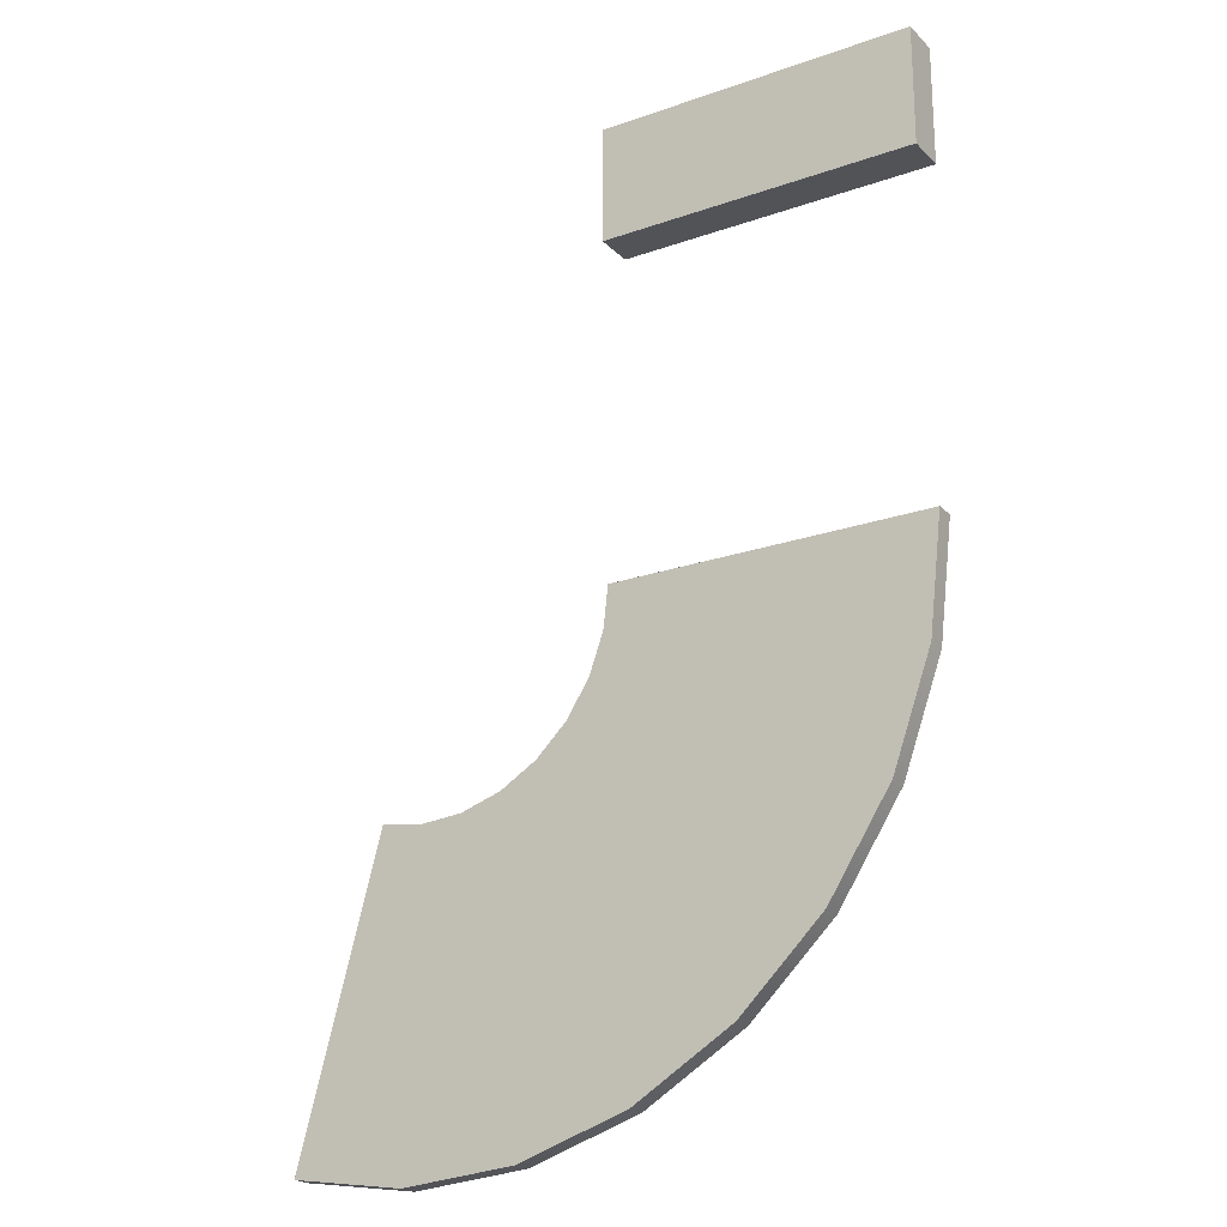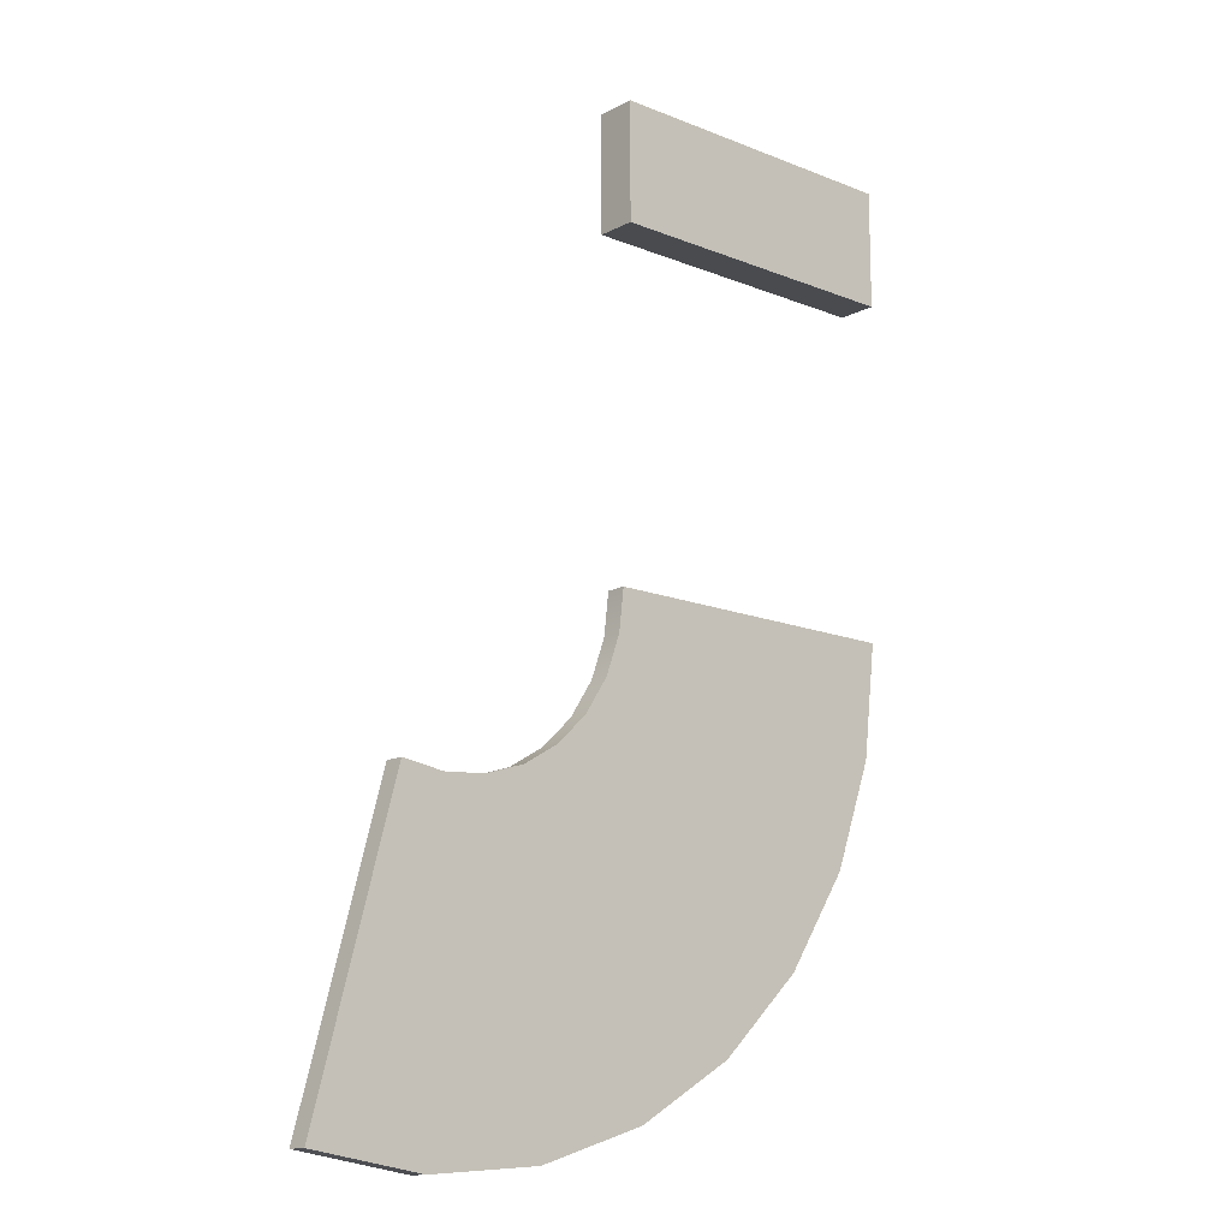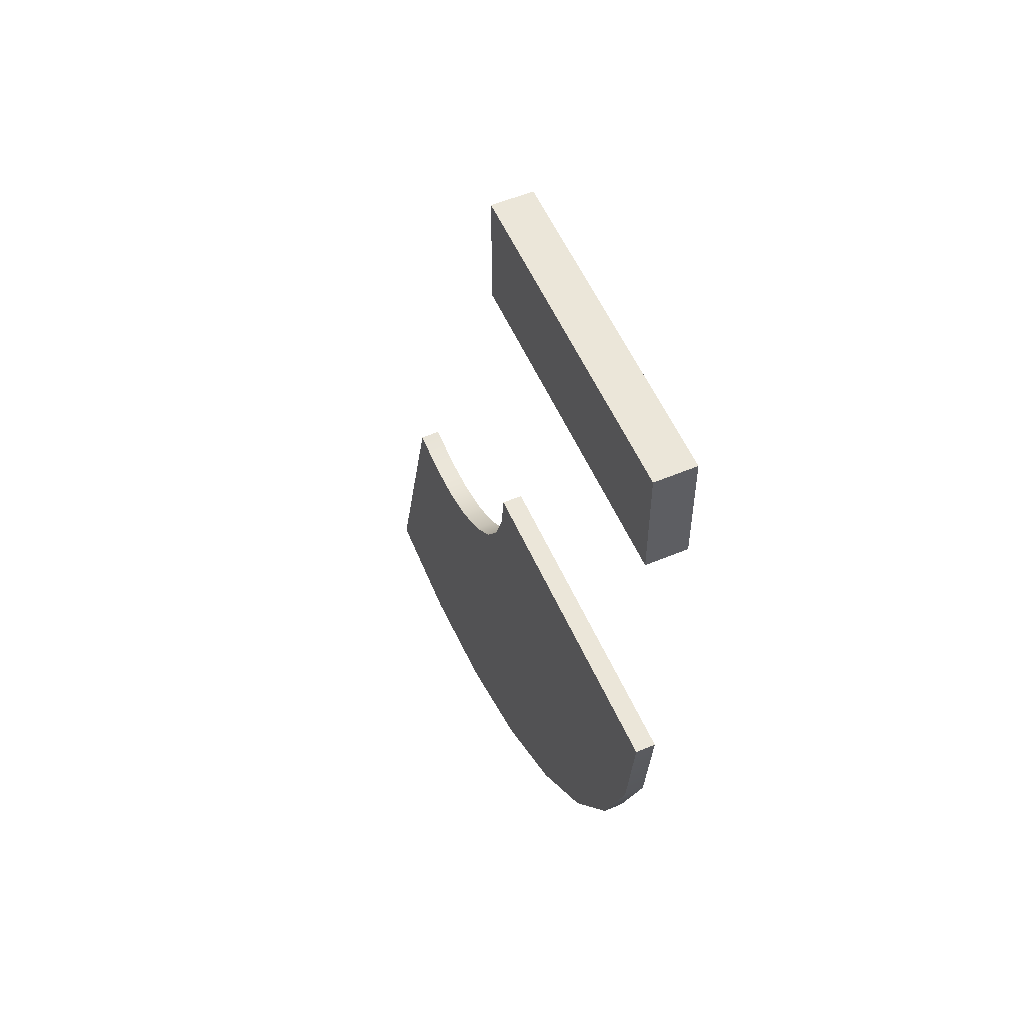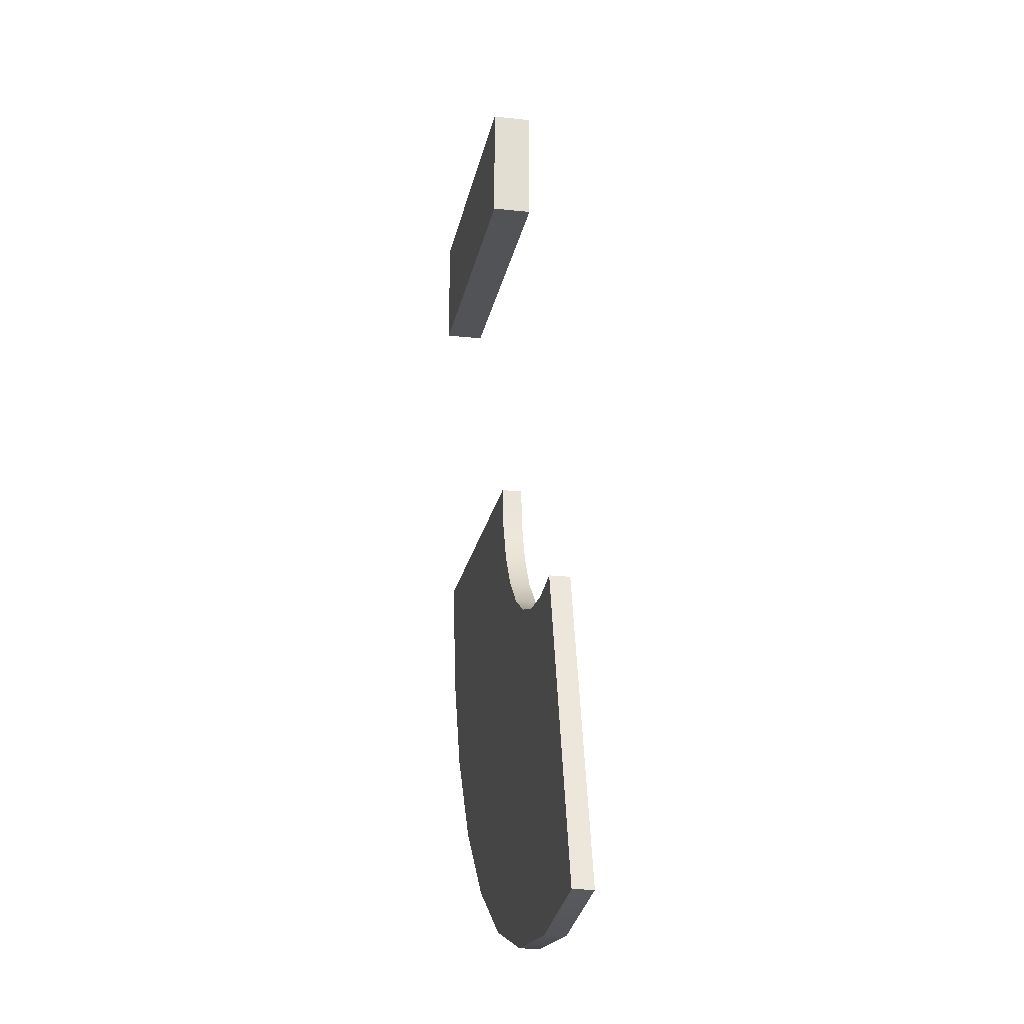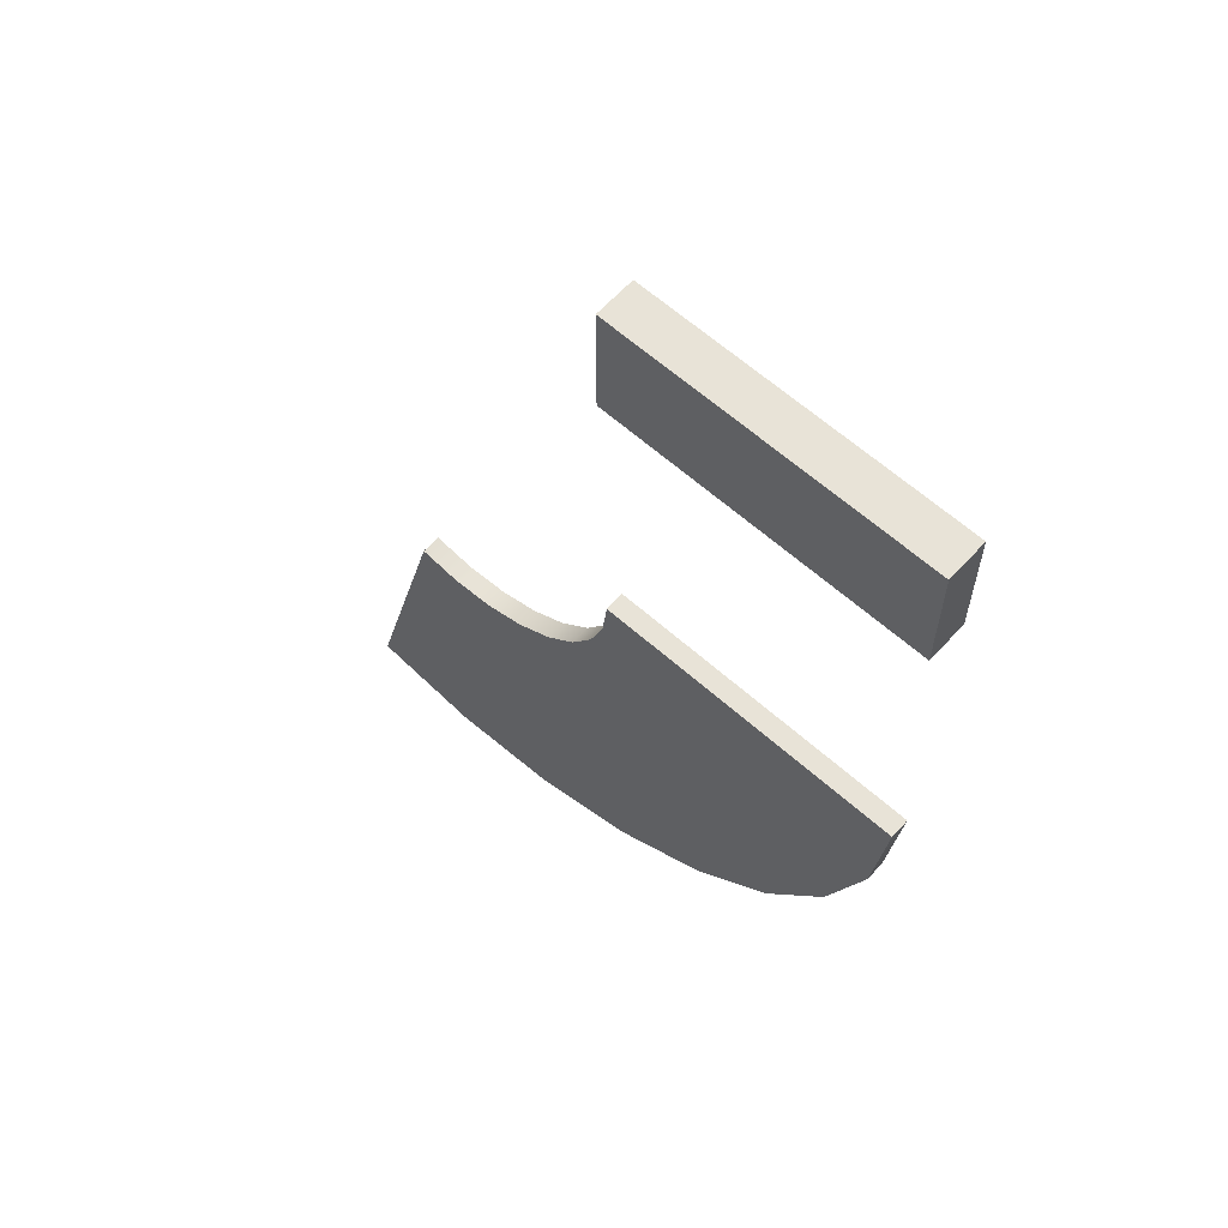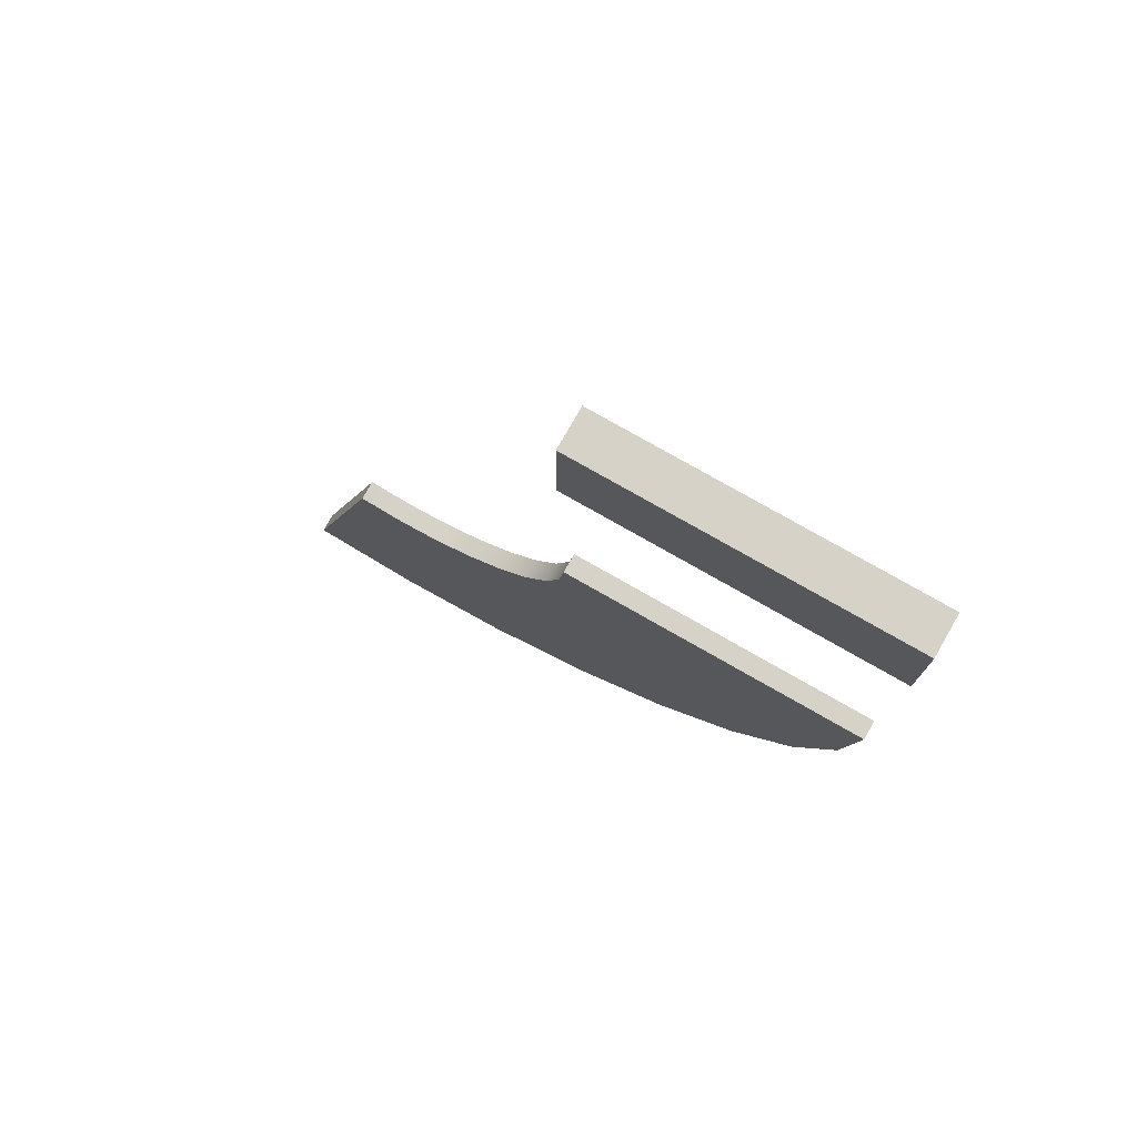
<metadata>
{"format":"obj","ext":"obj","renderer":"f3d","projection":"perspective","resolution":1024,"background":"white","views":[{"elev":-21.7,"azim":-148.3,"up":"+Z"},{"elev":-14.2,"azim":138.4,"up":"+Z"},{"elev":55.8,"azim":-113.8,"up":"+Z"},{"elev":-22.0,"azim":79.3,"up":"+Z"},{"elev":62.2,"azim":-137.9,"up":"+Z"},{"elev":77.4,"azim":-150.3,"up":"+Z"}]}
</metadata>
<code>
v  -0.25 0.0156 -0
v  0 0.0156 -0
v  0.25 0.0156 -0
v  -0.25 -0.0156 0
v  0 -0.0156 0
v  0.25 -0.0156 0
v  0.7516 0.0156 -0.7686
v  0.6869 0.0156 -0.5271
v  0.6222 0.0156 -0.2856
v  0.7516 -0.0156 -0.7686
v  0.6869 -0.0156 -0.5271
v  0.6222 -0.0156 -0.2856
v  -0.2292 0.0156 -0.1807
v  0.0143 0.0156 -0.1239
v  0.2577 0.0156 -0.0671
v  0.2577 -0.0156 -0.0671
v  0.0143 -0.0156 -0.1239
v  -0.2292 -0.0156 -0.1807
v  -0.1679 0.0156 -0.3519
v  0.0563 0.0156 -0.2413
v  0.2805 0.0156 -0.1308
v  0.2805 -0.0156 -0.1308
v  0.0563 -0.0156 -0.2413
v  -0.1679 -0.0156 -0.3519
v  -0.0694 0.0156 -0.5048
v  0.1239 0.0156 -0.3462
v  0.3171 0.0156 -0.1876
v  0.3171 -0.0156 -0.1876
v  0.1239 -0.0156 -0.3462
v  -0.0694 -0.0156 -0.5048
v  0.0613 0.0156 -0.6313
v  0.2135 0.0156 -0.4329
v  0.3657 0.0156 -0.2346
v  0.3657 -0.0156 -0.2346
v  0.2135 -0.0156 -0.4329
v  0.0613 -0.0156 -0.6313
v  0.2173 0.0156 -0.7248
v  0.3205 0.0156 -0.497
v  0.4236 0.0156 -0.2693
v  0.4236 -0.0156 -0.2693
v  0.3205 -0.0156 -0.497
v  0.2173 -0.0156 -0.7248
v  0.3904 0.0156 -0.7804
v  0.4392 0.0156 -0.5352
v  0.488 0.0156 -0.29
v  0.488 -0.0156 -0.29
v  0.4392 -0.0156 -0.5352
v  0.3904 -0.0156 -0.7804
v  0.5717 0.0156 -0.7952
v  0.5635 0.0156 -0.5454
v  0.5553 0.0156 -0.2955
v  0.5553 -0.0156 -0.2955
v  0.5635 -0.0156 -0.5454
v  0.5717 -0.0156 -0.7952
v  -0.25 -0.0313 0.7188
v  0.25 -0.0313 0.7188
v  -0.25 -0.0313 0.5312
v  0.25 -0.0313 0.5313
v  -0.25 0.0312 0.7188
v  0.25 0.0312 0.7188
v  -0.25 0.0312 0.5312
v  0.25 0.0312 0.5313
v  -0.25 0.0156 -0
v  -0.25 0.0156 -0
v  0 0.0156 -0
v  0.25 0.0156 -0
v  0.25 0.0156 -0
v  -0.25 -0.0156 0
v  -0.25 -0.0156 0
v  0 -0.0156 0
v  0.25 -0.0156 0
v  0.25 -0.0156 0
v  0.7516 0.0156 -0.7686
v  0.7516 0.0156 -0.7686
v  0.6869 0.0156 -0.5271
v  0.6222 0.0156 -0.2856
v  0.6222 0.0156 -0.2856
v  0.7516 -0.0156 -0.7686
v  0.7516 -0.0156 -0.7686
v  0.6869 -0.0156 -0.5271
v  0.6222 -0.0156 -0.2856
v  0.6222 -0.0156 -0.2856
v  -0.2292 0.0156 -0.1807
v  0.2577 0.0156 -0.0671
v  0.2577 -0.0156 -0.0671
v  -0.2292 -0.0156 -0.1807
v  -0.1679 0.0156 -0.3519
v  0.2805 0.0156 -0.1308
v  0.2805 -0.0156 -0.1308
v  -0.1679 -0.0156 -0.3519
v  -0.0694 0.0156 -0.5048
v  0.3171 0.0156 -0.1876
v  0.3171 -0.0156 -0.1876
v  -0.0694 -0.0156 -0.5048
v  0.0613 0.0156 -0.6313
v  0.3657 0.0156 -0.2346
v  0.3657 -0.0156 -0.2346
v  0.0613 -0.0156 -0.6313
v  0.2173 0.0156 -0.7248
v  0.4236 0.0156 -0.2693
v  0.4236 -0.0156 -0.2693
v  0.2173 -0.0156 -0.7248
v  0.3904 0.0156 -0.7804
v  0.488 0.0156 -0.29
v  0.488 -0.0156 -0.29
v  0.3904 -0.0156 -0.7804
v  0.5717 0.0156 -0.7952
v  0.5553 0.0156 -0.2955
v  0.5553 -0.0156 -0.2955
v  0.5717 -0.0156 -0.7952
v  -0.25 -0.0313 0.7188
v  -0.25 -0.0313 0.7188
v  0.25 -0.0313 0.7188
v  0.25 -0.0313 0.7188
v  -0.25 -0.0313 0.5312
v  -0.25 -0.0313 0.5312
v  0.25 -0.0313 0.5313
v  0.25 -0.0313 0.5313
v  -0.25 0.0312 0.7188
v  -0.25 0.0312 0.7188
v  0.25 0.0312 0.7188
v  0.25 0.0312 0.7188
v  -0.25 0.0312 0.5312
v  -0.25 0.0312 0.5312
v  0.25 0.0312 0.5313
v  0.25 0.0312 0.5313
g Turn_1_105
f 70 2 64
f 64 69 70
f 6 3 2
f 2 70 6
f 80 10 7
f 7 75 80
f 82 80 75
f 75 77 82
f 14 13 1
f 1 65 14
f 84 14 65
f 65 67 84
f 20 19 13
f 13 14 20
f 88 20 14
f 14 84 88
f 26 25 19
f 19 20 26
f 92 26 20
f 20 88 92
f 32 31 25
f 25 26 32
f 96 32 26
f 26 92 96
f 38 37 31
f 31 32 38
f 100 38 32
f 32 96 100
f 44 43 37
f 37 38 44
f 104 44 38
f 38 100 104
f 50 107 43
f 43 44 50
f 51 50 44
f 44 104 51
f 8 74 107
f 107 50 8
f 9 8 50
f 50 51 9
f 85 15 66
f 66 72 85
f 89 21 15
f 15 85 89
f 93 27 21
f 21 89 93
f 97 33 27
f 27 93 97
f 101 39 33
f 33 97 101
f 105 45 39
f 39 101 105
f 52 108 45
f 45 105 52
f 12 76 108
f 108 52 12
f 17 16 71
f 71 5 17
f 86 17 5
f 5 68 86
f 23 22 16
f 16 17 23
f 90 23 17
f 17 86 90
f 29 28 22
f 22 23 29
f 94 29 23
f 23 90 94
f 35 34 28
f 28 29 35
f 98 35 29
f 29 94 98
f 41 40 34
f 34 35 41
f 102 41 35
f 35 98 102
f 47 46 40
f 40 41 47
f 106 47 41
f 41 102 106
f 53 109 46
f 46 47 53
f 54 53 47
f 47 106 54
f 11 81 109
f 109 53 11
f 78 11 53
f 53 54 78
f 83 18 4
f 4 63 83
f 87 24 18
f 18 83 87
f 91 30 24
f 24 87 91
f 95 36 30
f 30 91 95
f 99 42 36
f 36 95 99
f 103 48 42
f 42 99 103
f 49 110 48
f 48 103 49
f 73 79 110
f 110 49 73
f 112 116 58
f 58 56 112
f 119 121 125
f 125 123 119
f 55 114 122
f 122 59 55
f 113 118 126
f 126 60 113
f 117 115 124
f 124 62 117
f 57 111 120
f 120 61 57

</code>
